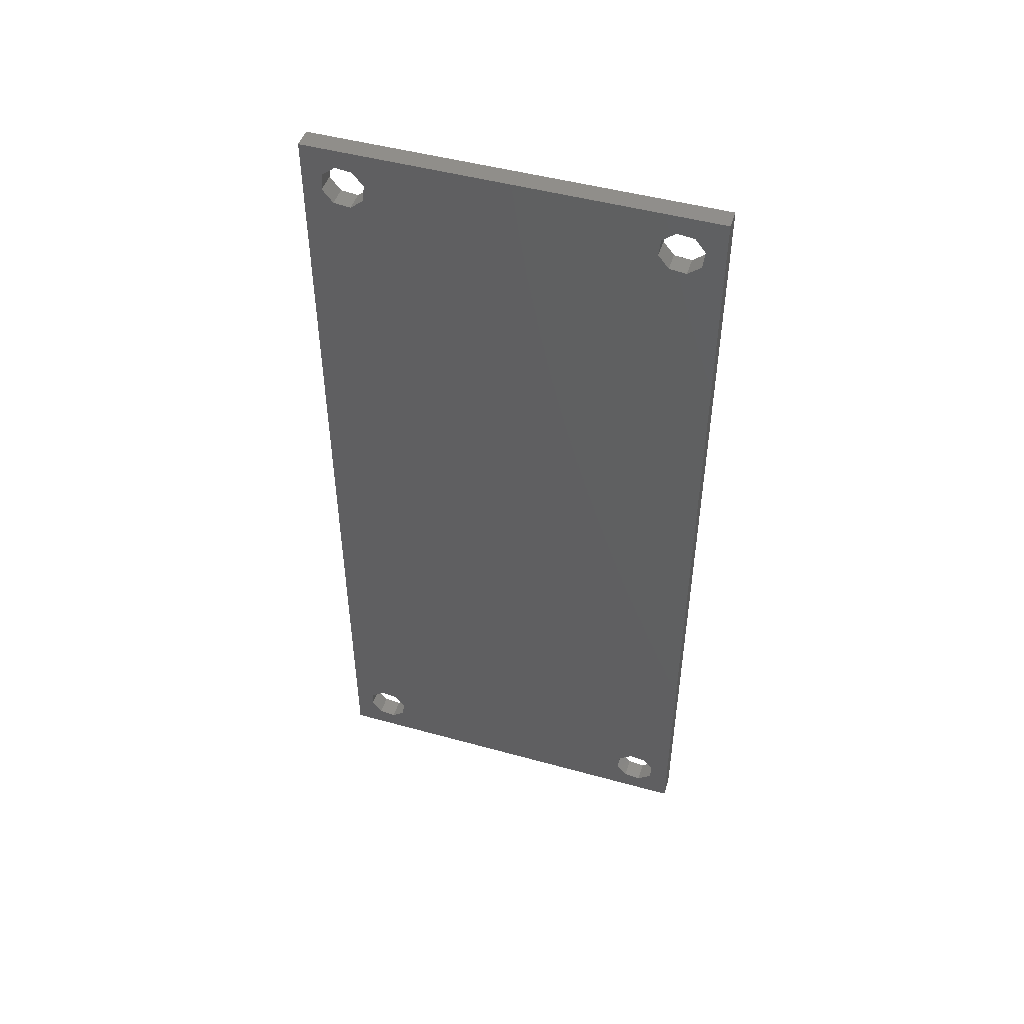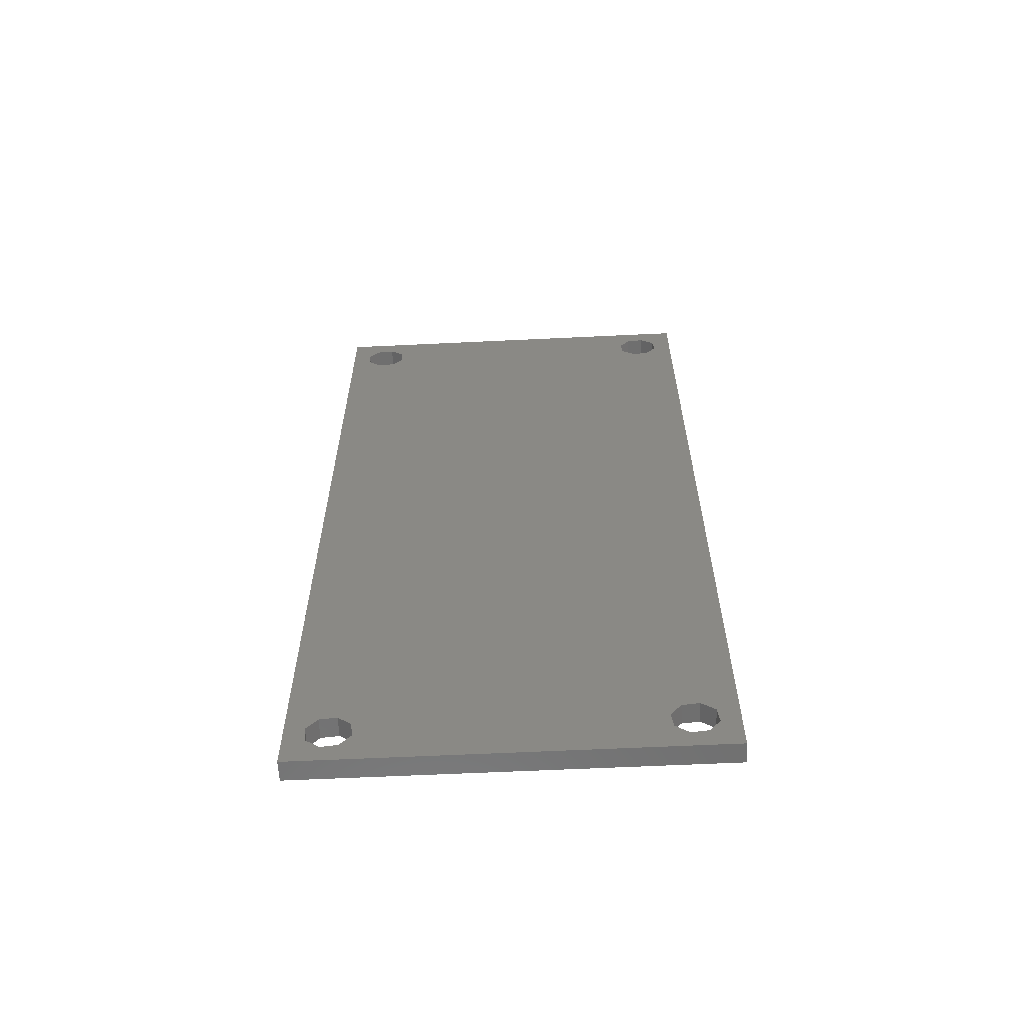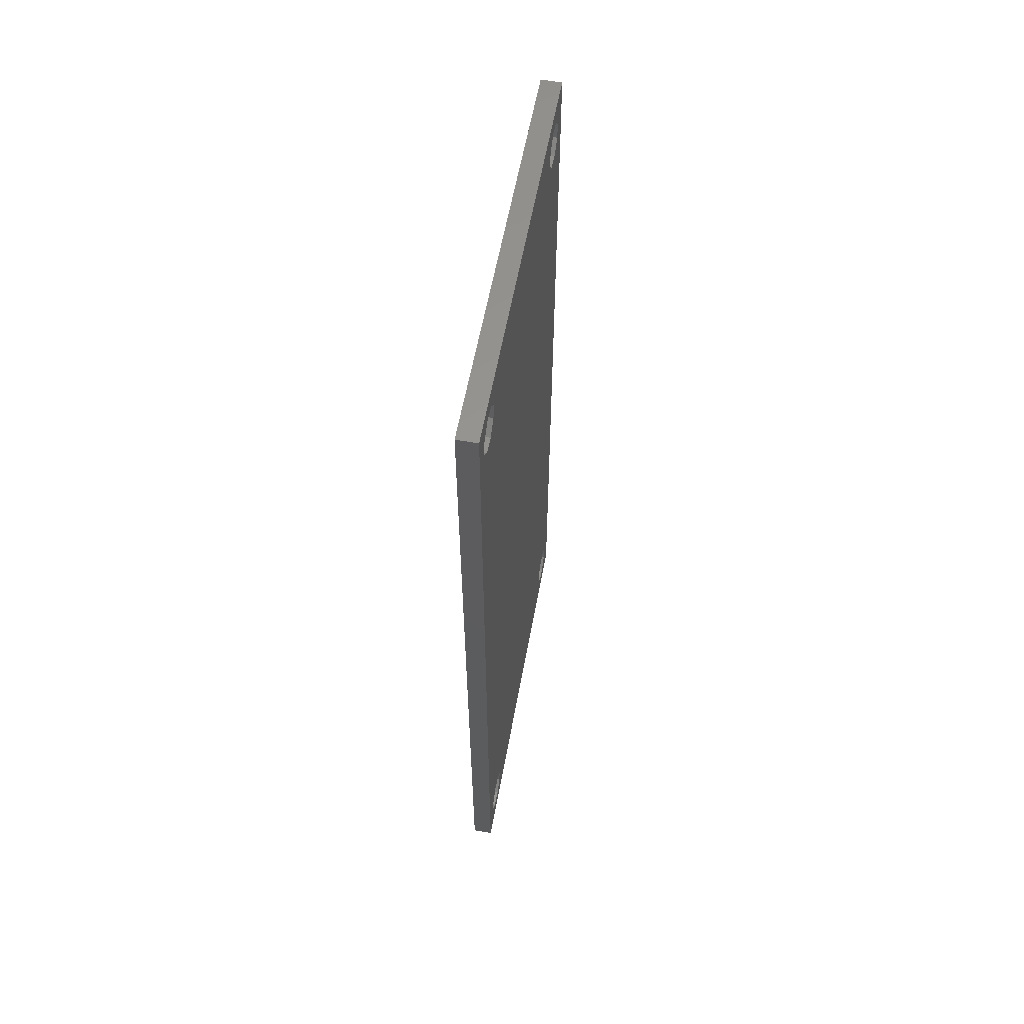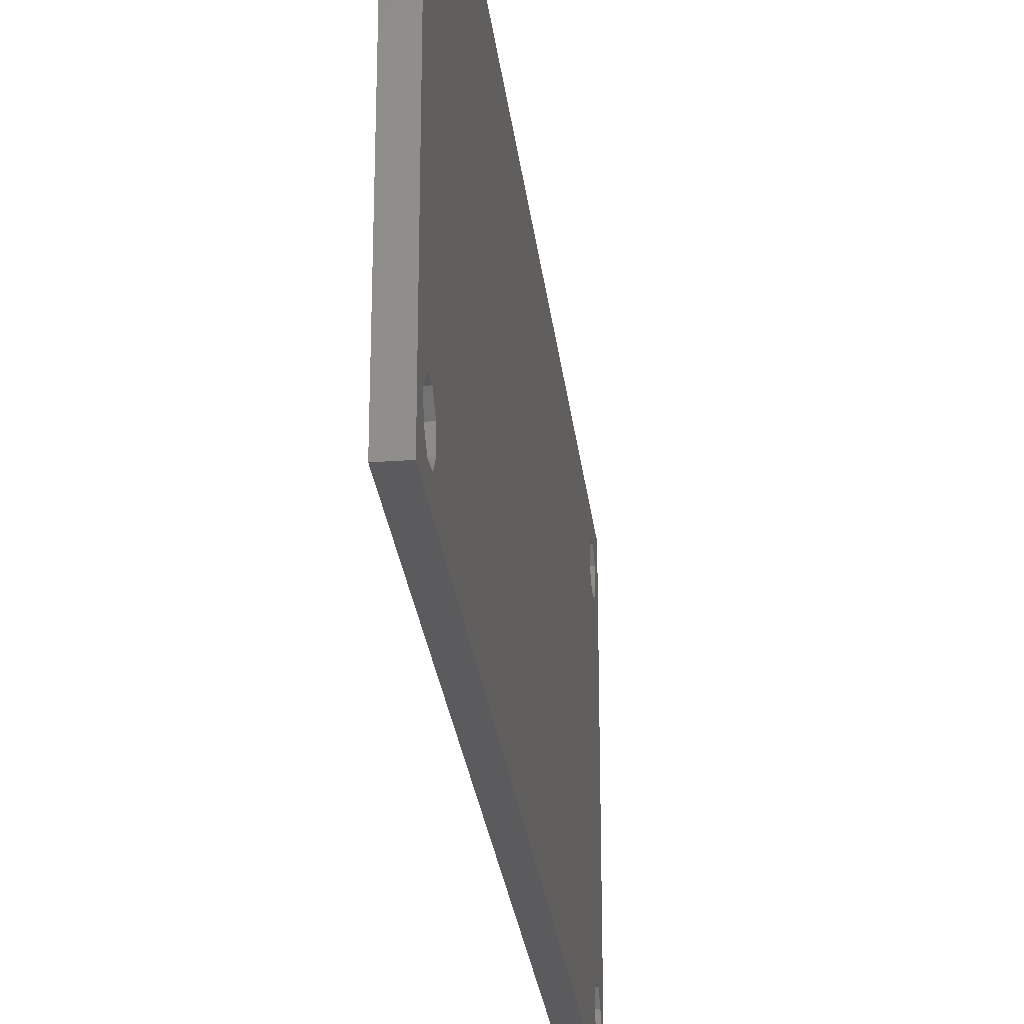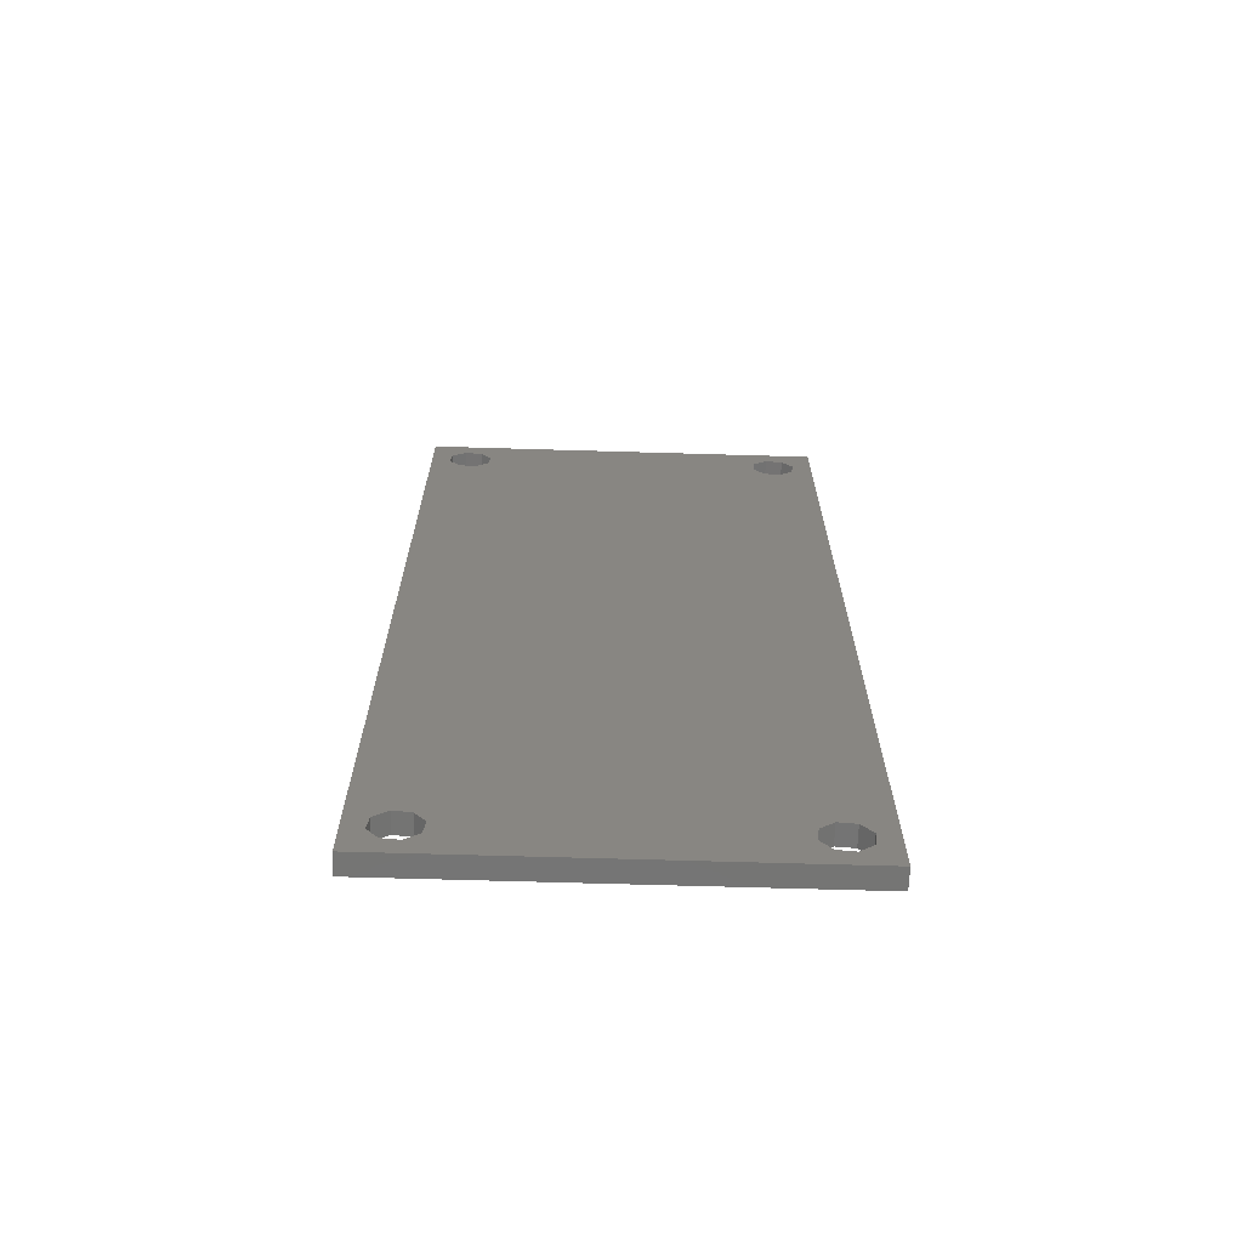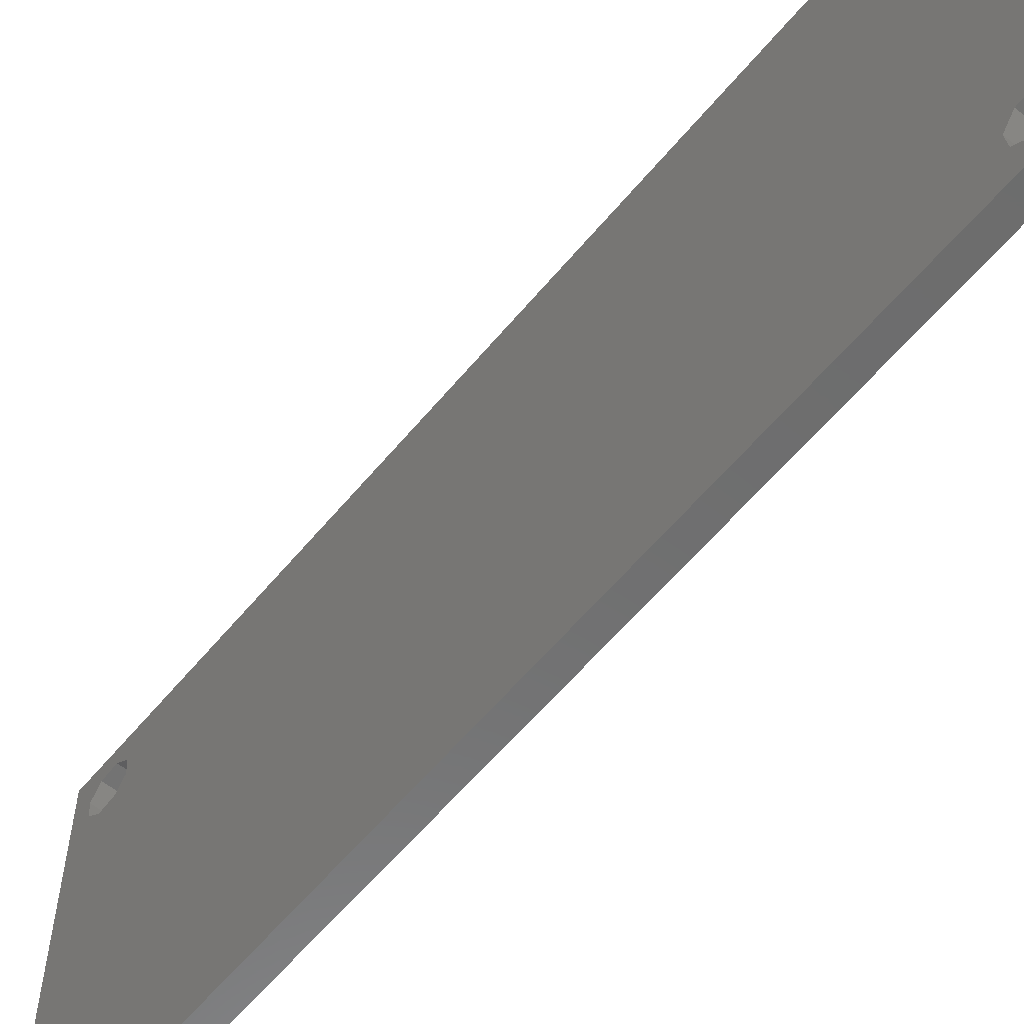
<metadata>
{"format":"stl","ext":"stl","renderer":"f3d","projection":"perspective","resolution":1024,"background":"white","views":[{"elev":47.6,"azim":-72.7,"up":"+Y"},{"elev":-61.0,"azim":92.8,"up":"+Y"},{"elev":59.2,"azim":-169.6,"up":"+Y"},{"elev":-27.1,"azim":6.5,"up":"+Z"},{"elev":-66.8,"azim":-91.7,"up":"+Y"},{"elev":-59.2,"azim":140.7,"up":"+Z"}]}
</metadata>
<code>
# stl→obj: 72 verts, 156 faces
v 19 -21.06 -7.69
v 19 -20.31 6.944
v 19 -20.53 -7.035
v 19 -22 10
v 19 22 10
v 19 -19.69 9.056
v 19 -20.53 8.965
v 19 -21.06 8.31
v 19 -22 -10
v 19 -20.97 7.473
v 19 -20.97 -8.527
v 19 -20.31 -9.056
v 19 22 -10
v 19 -19.47 -8.965
v 19 19.69 -9.056
v 19 20.53 -8.965
v 19 21.06 -8.31
v 19 20.97 -7.473
v 19 20.53 7.035
v 19 21.06 7.69
v 19 20.97 8.527
v 19 20.31 9.056
v 19 19.47 8.965
v 19 -19.03 8.527
v 19 -19.69 -6.944
v 19 -19.47 7.035
v 19 19.69 6.944
v 19 -19.03 -7.473
v 19 19.47 -7.035
v 19 20.31 -6.944
v 19 19.03 7.473
v 19 -18.94 7.69
v 19 18.94 8.31
v 19 19.03 -8.527
v 19 -18.94 -8.31
v 19 18.94 -7.69
v 20 -20.53 -7.035
v 20 -20.31 6.944
v 20 -21.06 -7.69
v 20 -22 10
v 20 -22 -10
v 20 -21.06 8.31
v 20 -20.53 8.965
v 20 -19.69 9.056
v 20 22 10
v 20 22 -10
v 20 -20.31 -9.056
v 20 -20.97 -8.527
v 20 -20.97 7.473
v 20 21.06 7.69
v 20 20.53 7.035
v 20 20.97 -7.473
v 20 21.06 -8.31
v 20 20.53 -8.965
v 20 19.69 -9.056
v 20 -19.47 -8.965
v 20 -19.03 8.527
v 20 19.47 8.965
v 20 20.31 9.056
v 20 20.97 8.527
v 20 19.69 6.944
v 20 -19.47 7.035
v 20 -19.69 -6.944
v 20 20.31 -6.944
v 20 19.47 -7.035
v 20 -19.03 -7.473
v 20 18.94 8.31
v 20 -18.94 7.69
v 20 19.03 7.473
v 20 18.94 -7.69
v 20 -18.94 -8.31
v 20 19.03 -8.527
f 1 2 3
f 4 5 6
f 4 6 7
f 4 7 8
f 4 8 9
f 9 8 10
f 9 10 2
f 9 2 1
f 9 1 11
f 9 11 12
f 9 12 13
f 13 12 14
f 13 14 15
f 13 15 16
f 13 16 17
f 13 17 18
f 13 18 19
f 13 19 20
f 5 13 20
f 5 20 21
f 5 21 22
f 5 22 23
f 5 23 24
f 5 24 6
f 3 2 25
f 25 2 26
f 25 26 27
f 28 25 29
f 29 25 27
f 29 27 30
f 30 27 19
f 30 19 18
f 27 26 31
f 31 26 32
f 31 32 33
f 33 32 24
f 33 24 23
f 15 14 34
f 34 14 35
f 34 35 36
f 36 35 28
f 36 28 29
f 37 38 39
f 40 41 42
f 40 42 43
f 40 43 44
f 40 44 45
f 41 46 47
f 41 47 48
f 41 48 39
f 41 39 38
f 41 38 49
f 41 49 42
f 46 50 51
f 46 51 52
f 46 52 53
f 46 53 54
f 46 54 55
f 46 55 56
f 46 56 47
f 45 44 57
f 45 57 58
f 45 58 59
f 45 59 60
f 45 60 50
f 45 50 46
f 61 62 63
f 63 62 38
f 63 38 37
f 52 51 64
f 64 51 61
f 64 61 65
f 65 61 63
f 65 63 66
f 58 57 67
f 67 57 68
f 67 68 69
f 69 68 62
f 69 62 61
f 65 66 70
f 70 66 71
f 70 71 72
f 72 71 56
f 72 56 55
f 3 39 1
f 1 39 48
f 1 48 11
f 39 3 37
f 37 3 25
f 37 25 63
f 63 25 28
f 63 28 66
f 14 71 35
f 35 71 66
f 35 66 28
f 71 14 56
f 56 14 12
f 56 12 47
f 47 12 11
f 47 11 48
f 29 70 36
f 36 70 72
f 36 72 34
f 70 29 65
f 65 29 30
f 65 30 64
f 64 30 18
f 64 18 52
f 16 53 17
f 17 53 52
f 17 52 18
f 53 16 54
f 54 16 15
f 54 15 55
f 55 15 34
f 55 34 72
f 7 42 8
f 8 42 49
f 8 49 10
f 42 7 43
f 43 7 6
f 43 6 44
f 44 6 24
f 44 24 57
f 26 68 32
f 32 68 57
f 32 57 24
f 68 26 62
f 62 26 2
f 62 2 38
f 38 2 10
f 38 10 49
f 23 67 33
f 33 67 69
f 33 69 31
f 67 23 58
f 58 23 22
f 58 22 59
f 59 22 21
f 59 21 60
f 19 50 20
f 20 50 60
f 20 60 21
f 50 19 51
f 51 19 27
f 51 27 61
f 61 27 31
f 61 31 69
f 4 9 40
f 40 9 41
f 9 13 41
f 41 13 46
f 13 5 46
f 46 5 45
f 5 4 45
f 45 4 40

</code>
